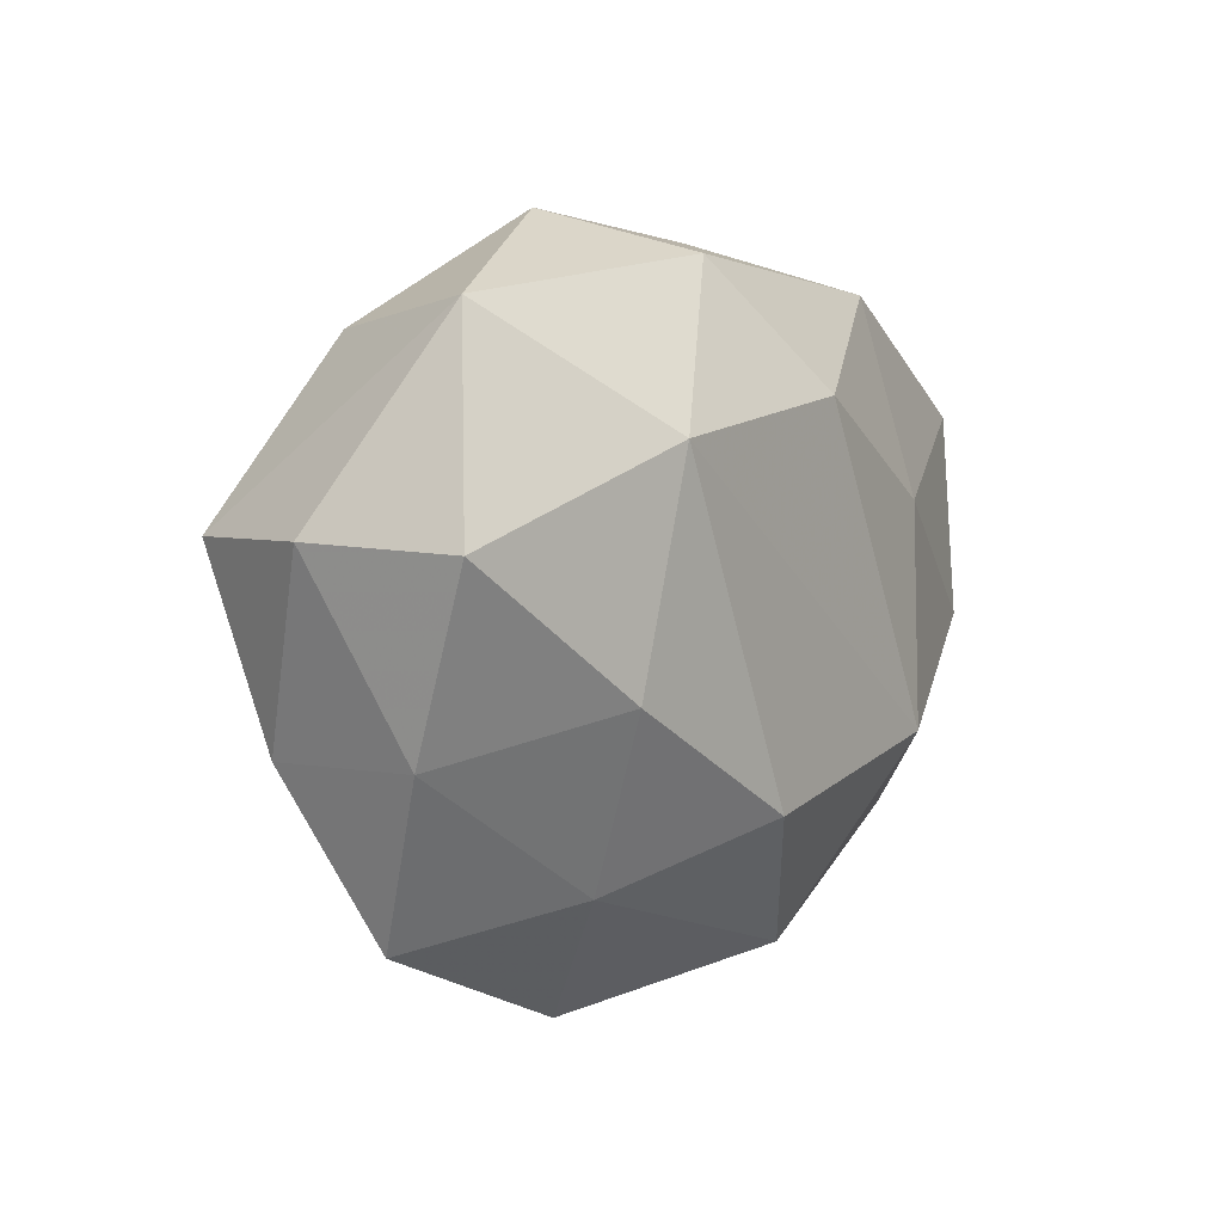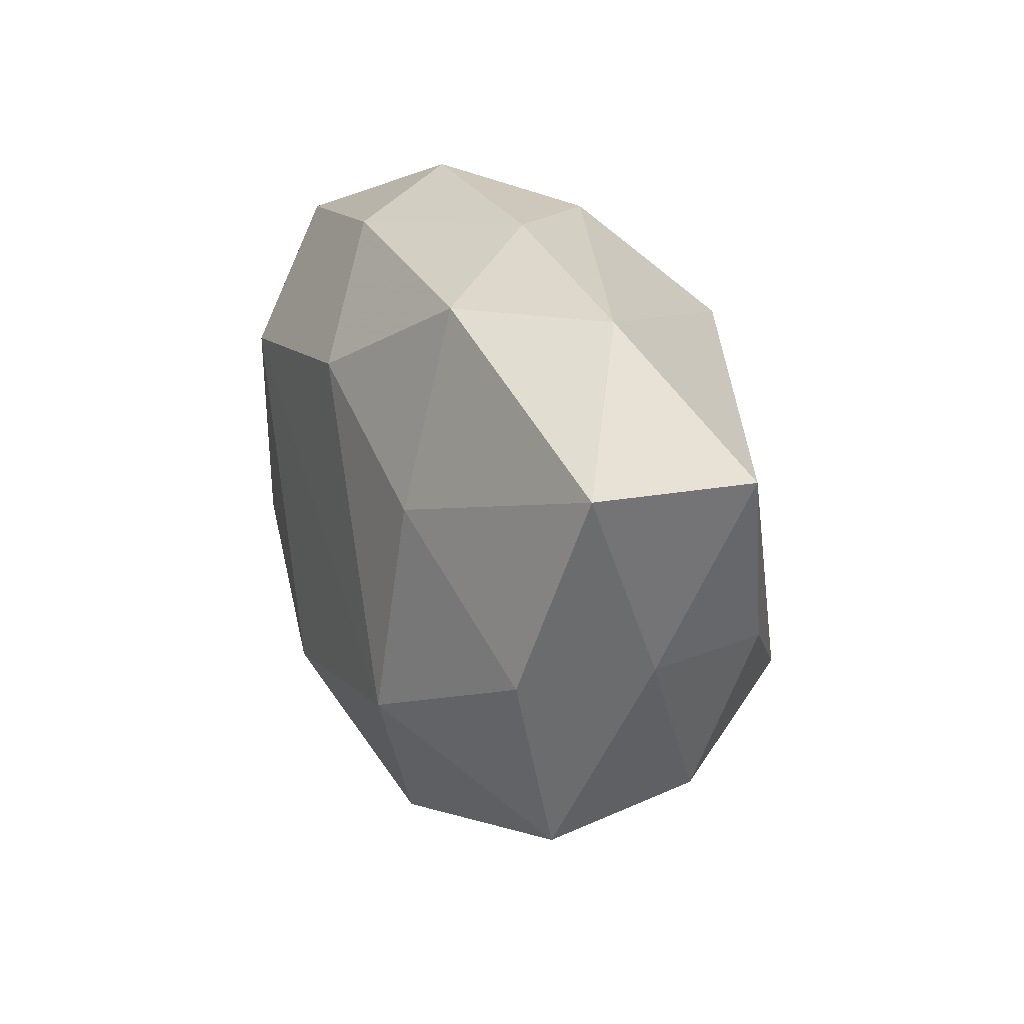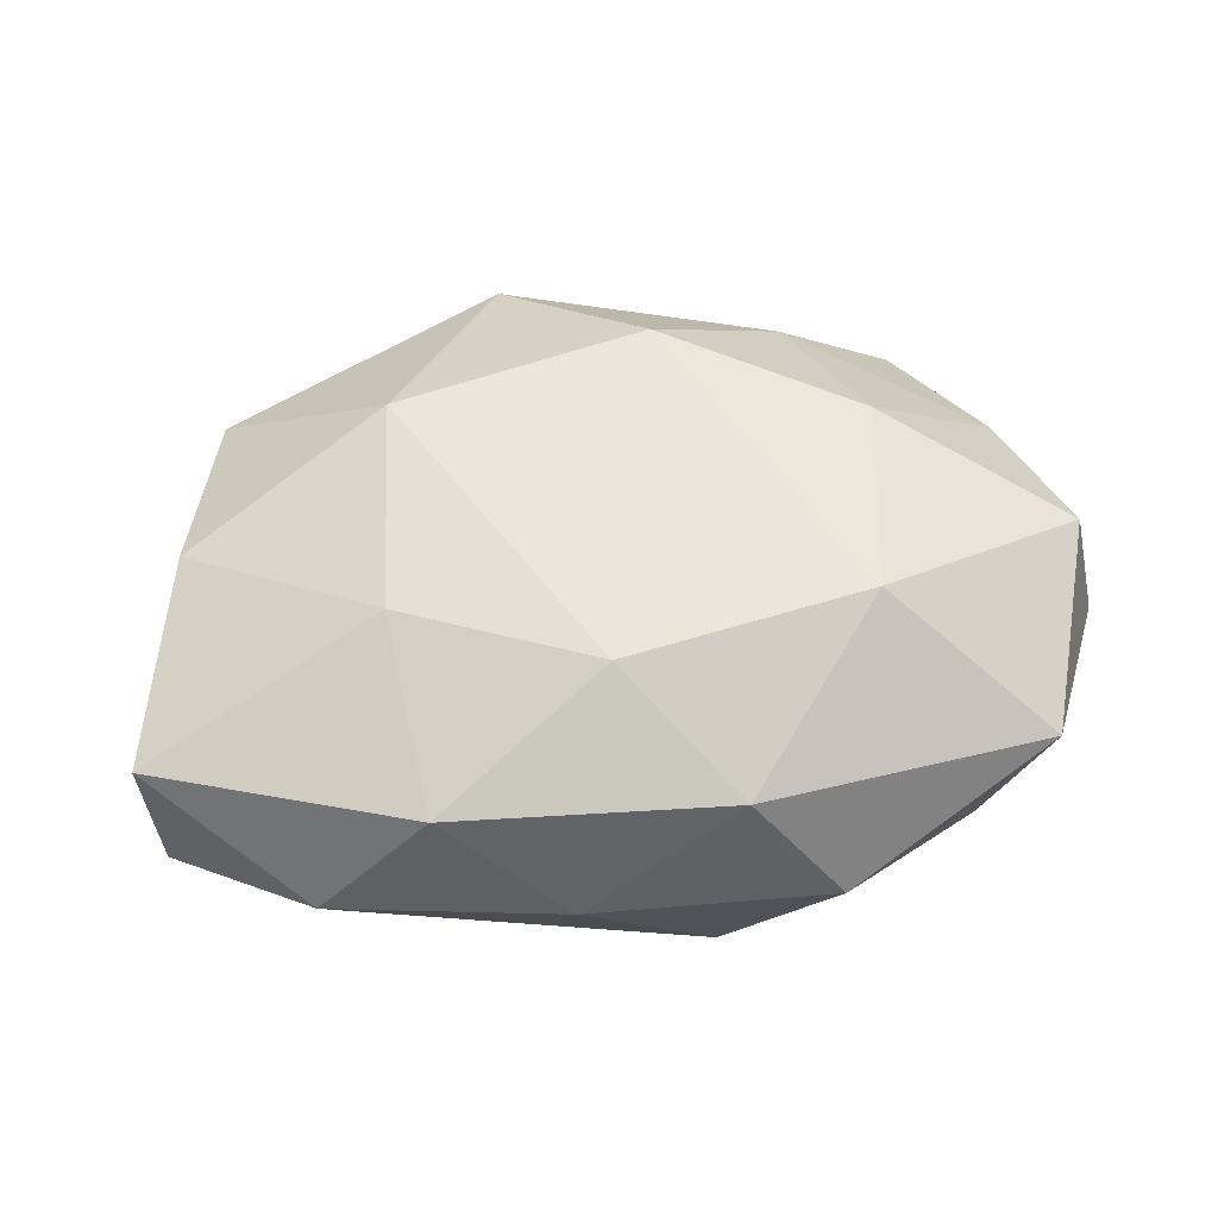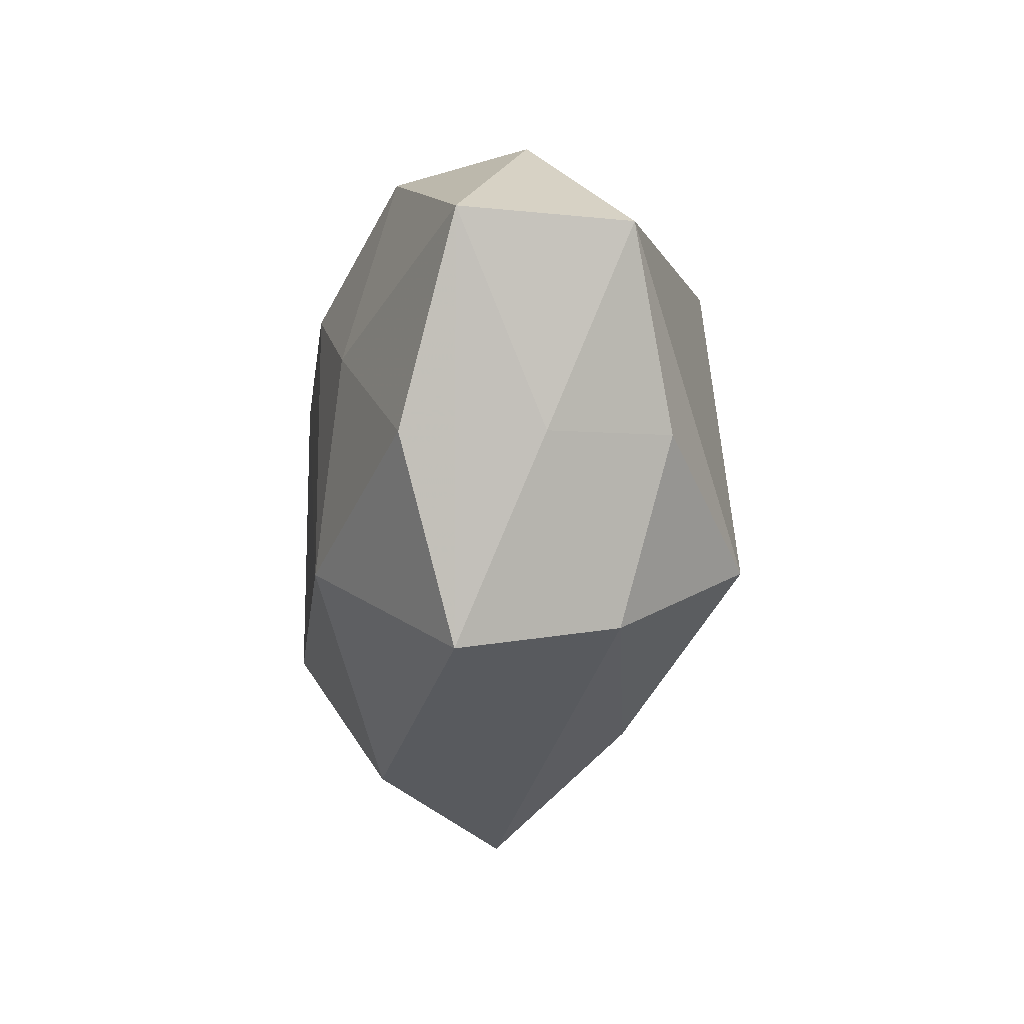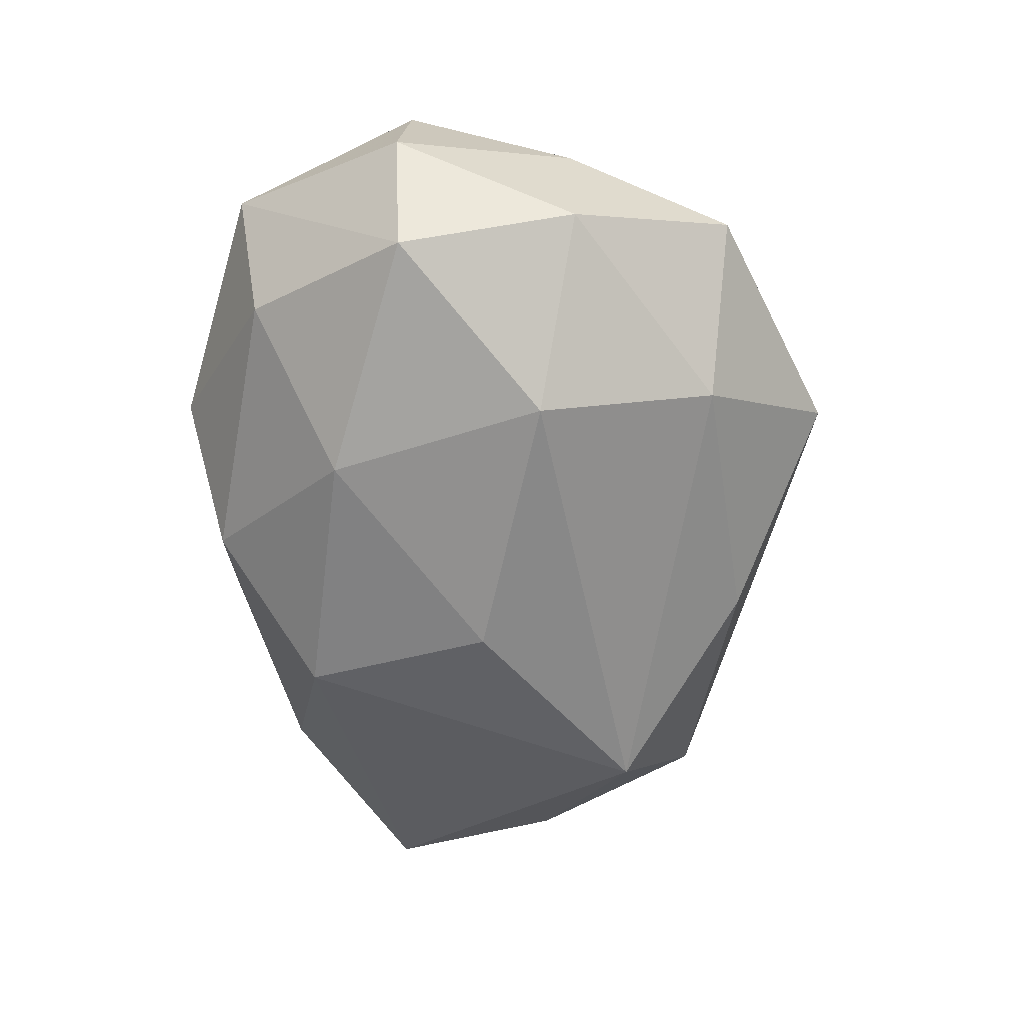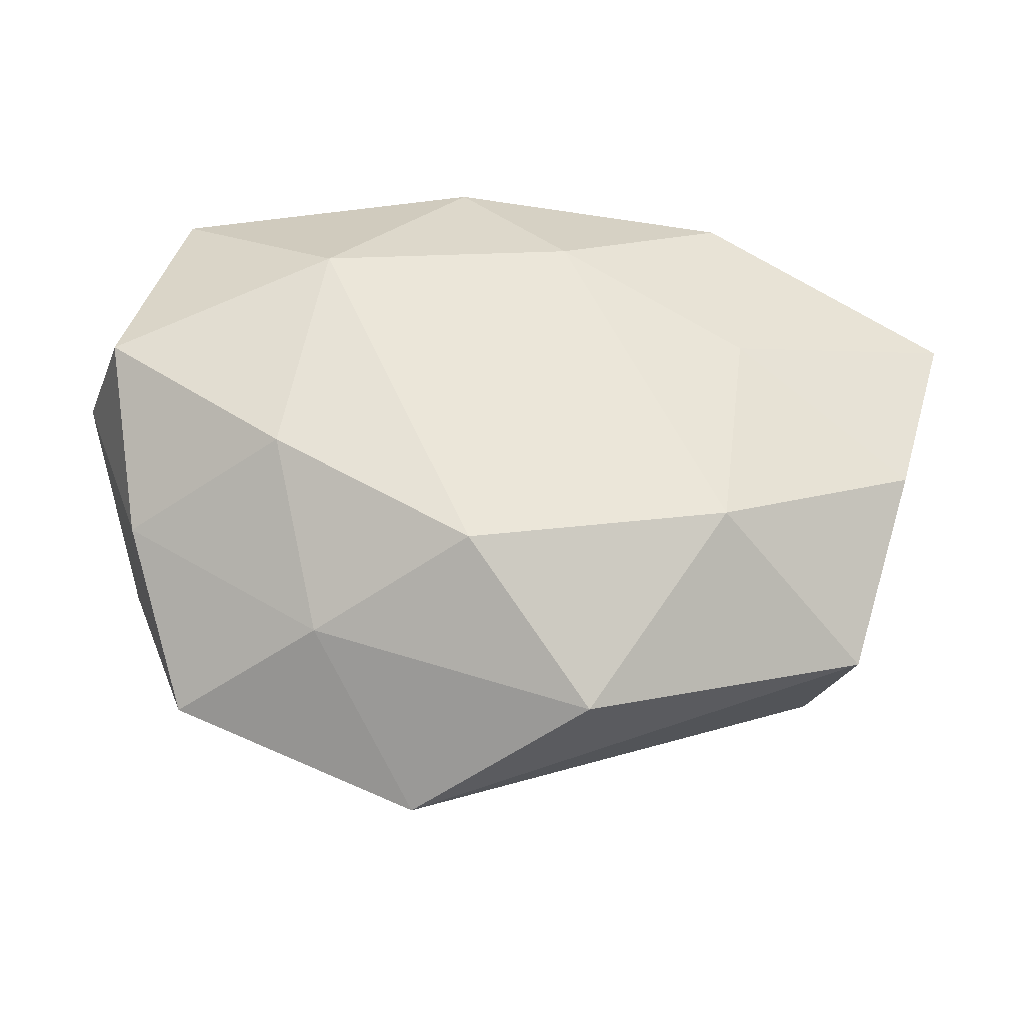
<metadata>
{"format":"obj","ext":"obj","renderer":"f3d","projection":"perspective","resolution":1024,"background":"white","views":[{"elev":4.9,"azim":-56.5,"up":"+Y"},{"elev":19.4,"azim":68.6,"up":"+Y"},{"elev":55.5,"azim":170.1,"up":"+Z"},{"elev":-13.4,"azim":83.2,"up":"+Y"},{"elev":-58.2,"azim":-85.6,"up":"+Z"},{"elev":-30.3,"azim":-6.5,"up":"+Y"}]}
</metadata>
<code>
v -0.03794 0.004858 0.01231
v 0.03124 -0.02117 0.007028
v 0.01727 -0.01244 0.01807
v 0.002724 0.0007639 -0.0211
v 0.02861 0.02376 0.0007036
v -0.03523 -0.01068 0.005921
v -0.01879 0.0124 0.01798
v -0.02729 0.02025 -0.006501
v -0.03504 -0.0108 -0.007143
v -0.005595 -0.0165 0.01837
v -0.003739 0.02649 -0.009993
v 0.01987 0.006606 0.01618
v 0.04075 0.01279 -0.006646
v -0.005749 0.02619 0.01112
v 0.003245 0.01539 0.01762
v -0.03213 0.02241 0.007887
v -0.02258 -0.006601 0.01641
v 0.03582 -0.004243 0.01214
v 0.04145 0.01321 0.008078
v 0.007024 -0.02464 -0.01087
v -0.0406 0.005532 -0.0001619
v 0.007241 0.01788 -0.01899
v 0.008201 0.02784 0.0006736
v -0.01336 0.0296 0.000581
v 0.02143 -0.01228 -0.01913
v -0.008674 -0.03403 -0.0009051
v -0.03003 -0.02531 -0.0008305
v -0.01567 0.01318 -0.01796
v -0.03595 0.005307 -0.01274
v -0.02059 -0.00645 -0.01806
v 0.03671 -0.004019 9.258e-05
v 0.0189 0.02367 0.01144
v -0.01833 -0.0218 0.009501
v 0.02958 -0.01888 -0.006976
v -0.01735 -0.02269 -0.01143
v 0.03432 -0.003423 -0.01075
v 0.00576 -0.02898 0.01122
f 14 16 7
f 7 16 1
f 13 25 22
f 5 19 13
f 13 22 5
f 5 22 11
f 25 20 35
f 35 20 26
f 21 16 29
f 1 16 21
f 29 9 21
f 29 16 8
f 37 33 26
f 26 2 37
f 37 2 3
f 26 33 27
f 27 35 26
f 9 35 27
f 15 7 3
f 14 7 15
f 3 7 10
f 10 37 3
f 33 37 10
f 25 35 30
f 30 9 29
f 30 35 9
f 23 5 11
f 3 2 18
f 18 2 19
f 34 20 25
f 26 20 34
f 34 2 26
f 11 8 24
f 24 8 16
f 24 16 14
f 14 23 24
f 24 23 11
f 11 22 28
f 28 8 11
f 29 8 28
f 28 30 29
f 6 27 33
f 1 21 6
f 6 21 9
f 9 27 6
f 14 15 32
f 19 5 32
f 32 23 14
f 5 23 32
f 17 7 1
f 17 10 7
f 33 10 17
f 1 6 17
f 17 6 33
f 4 22 25
f 25 30 4
f 4 28 22
f 30 28 4
f 12 18 19
f 19 32 12
f 12 32 15
f 12 15 3
f 3 18 12
f 36 25 13
f 36 34 25
f 2 34 31
f 13 19 31
f 19 2 31
f 31 36 13
f 34 36 31

</code>
